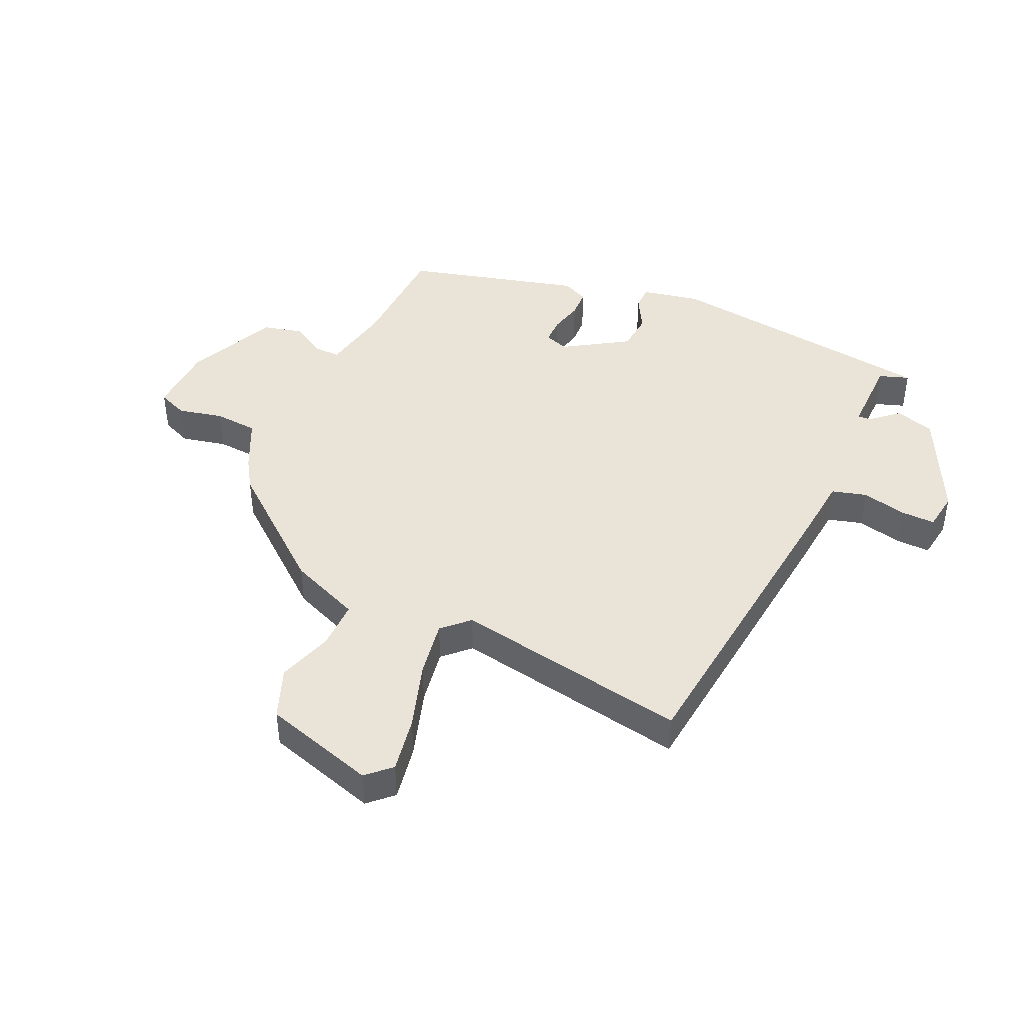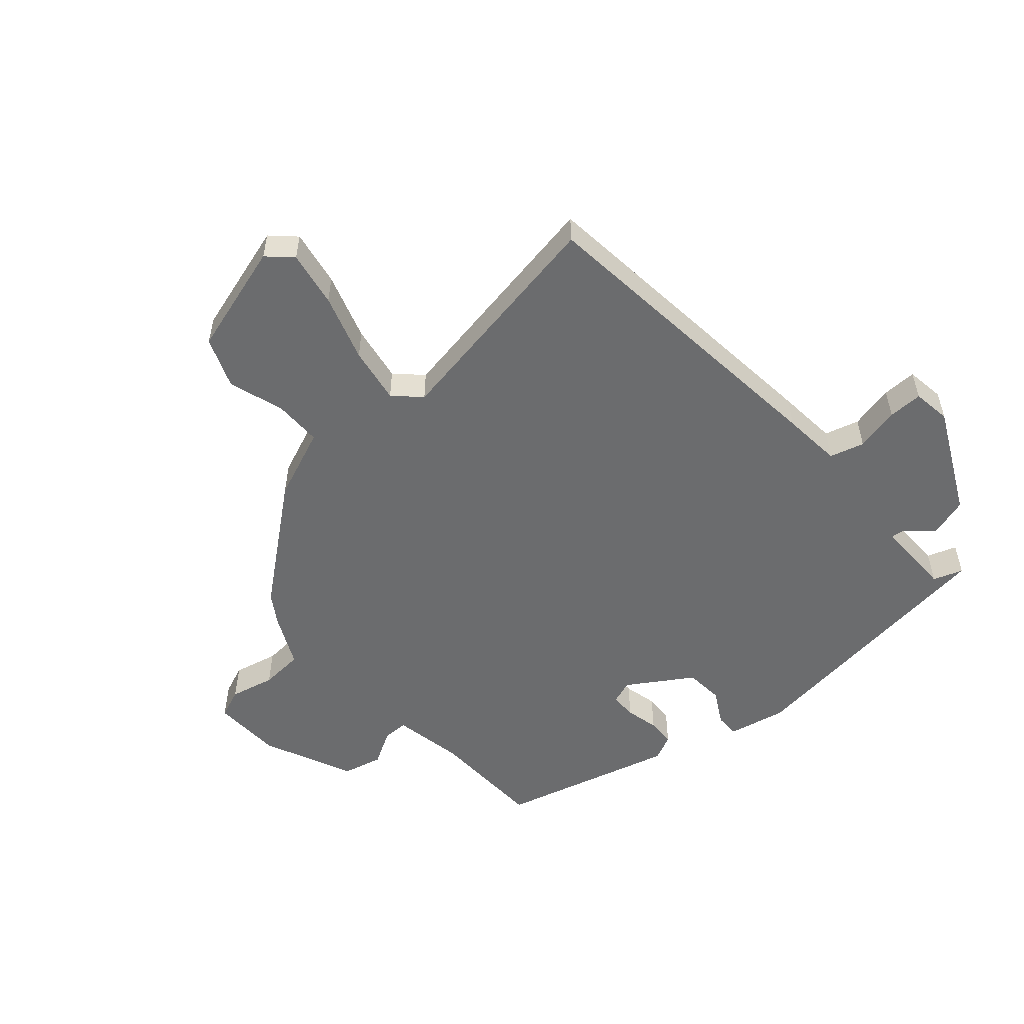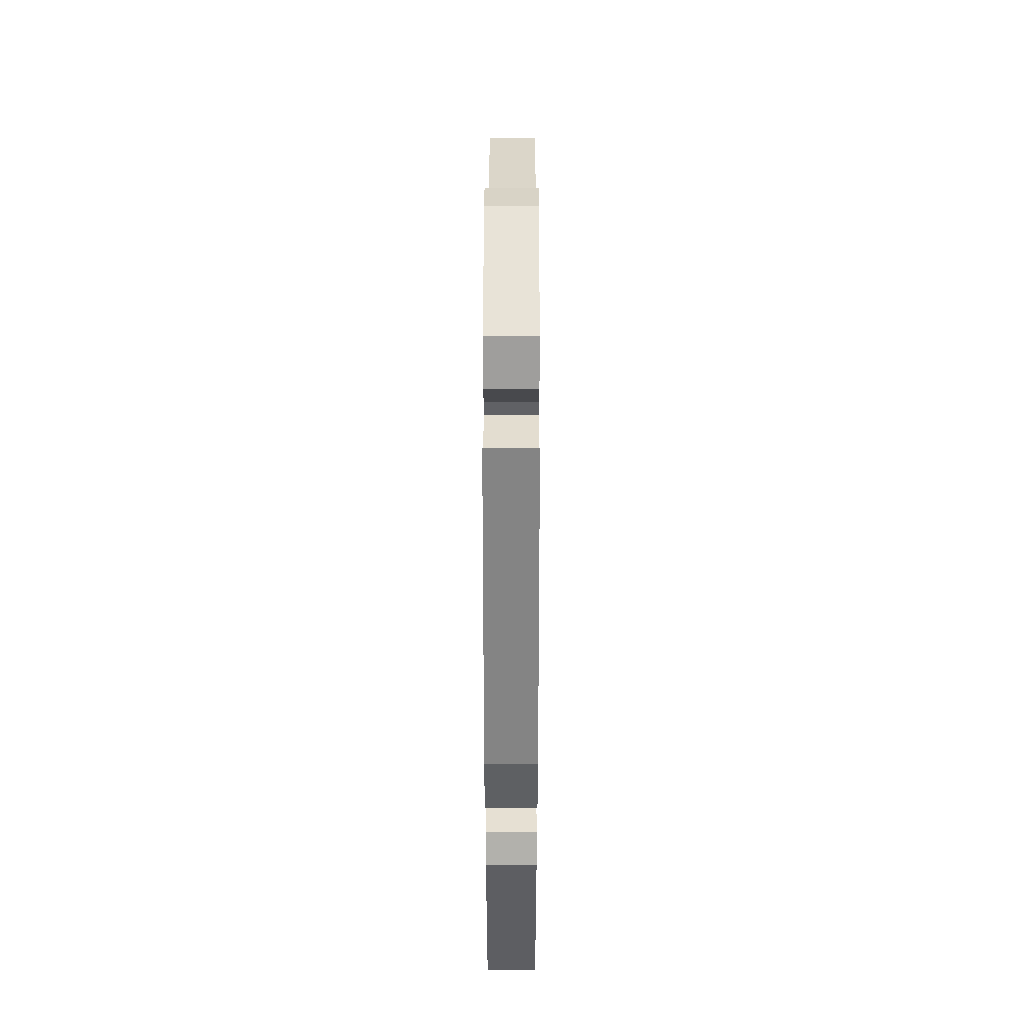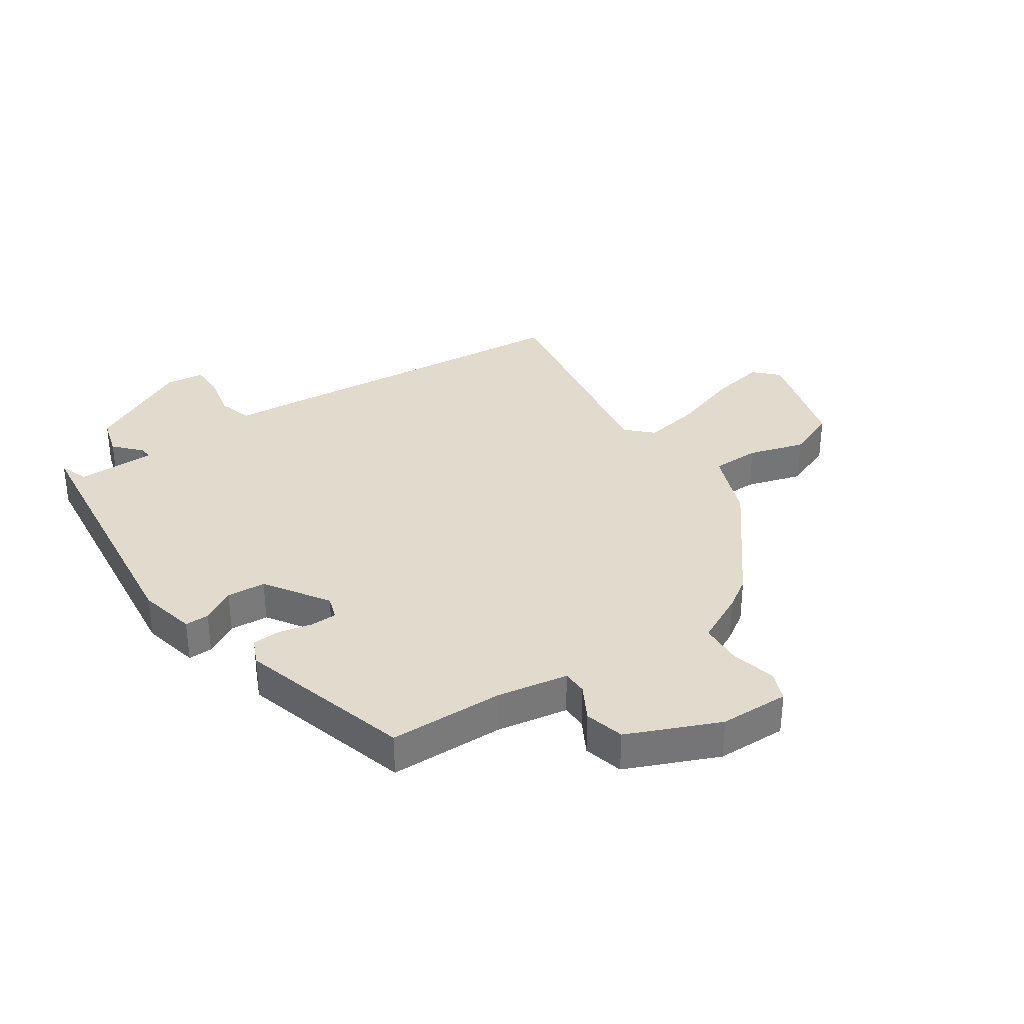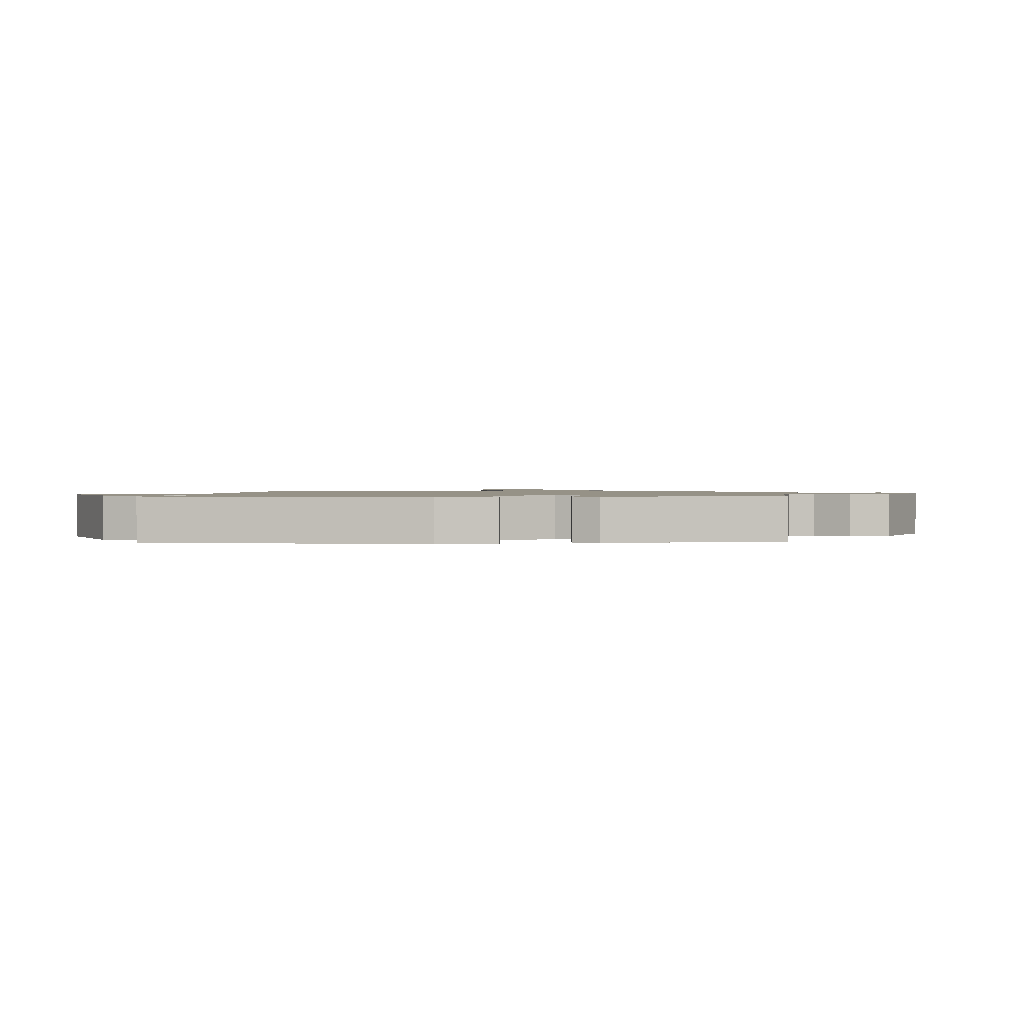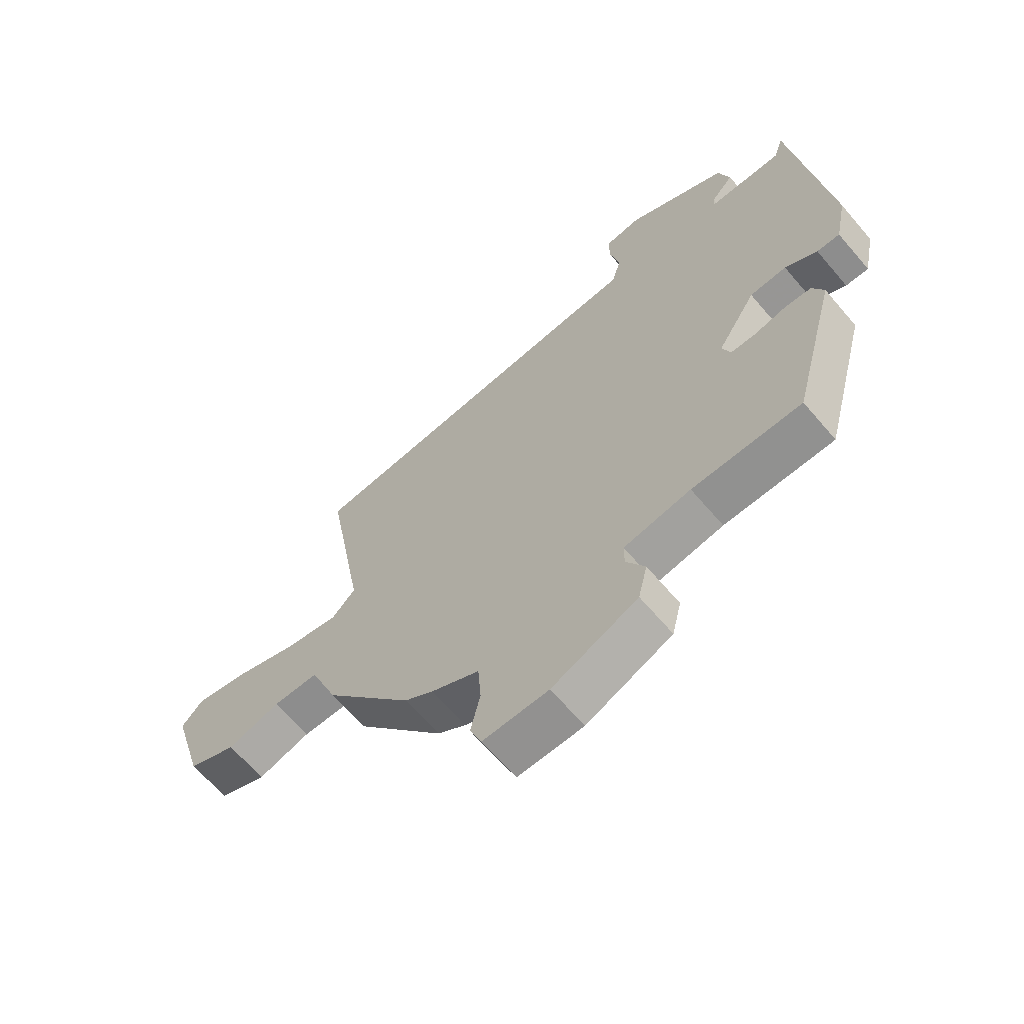
<metadata>
{"format":"obj","ext":"obj","renderer":"f3d","projection":"perspective","resolution":1024,"background":"white","views":[{"elev":43.5,"azim":-65.3,"up":"+Y"},{"elev":-53.6,"azim":-48.8,"up":"+Y"},{"elev":36.0,"azim":90.1,"up":"+Z"},{"elev":33.8,"azim":145.1,"up":"+Y"},{"elev":1.1,"azim":92.4,"up":"+Y"},{"elev":-64.6,"azim":40.4,"up":"+Z"}]}
</metadata>
<code>
v -0.528 0.07 0.41
v -0.001 0.07 0.465
v 0.098 0.07 0.474
v 0.114 0.07 0.531
v 0.097 0.07 0.604
v 0.096 0.07 0.661
v 0.16 0.07 0.67
v 0.335 0.07 0.584
v 0.355 0.07 0.519
v 0.316 0.07 0.475
v 0.314 0.07 0.453
v 0.444 0.07 0.454
v 0.461 0.07 0.503
v 0.52 0.07 0.046
v 0.5 0.07 -0.05
v 0.46 0.07 -0.05
v 0.404 0.07 -0.019
v 0.34 0.07 -0.024
v 0.273 0.07 -0.129
v 0.287 0.07 -0.169
v 0.331 0.07 -0.169
v 0.386 0.07 -0.156
v 0.433 0.07 -0.158
v 0.453 0.07 -0.201
v 0.375 0.07 -0.49
v 0.185 0.07 -0.496
v 0.068 0.07 -0.518
v 0.068 0.07 -0.56
v 0.101 0.07 -0.617
v 0.085 0.07 -0.683
v -0.065 0.07 -0.75
v -0.18 0.07 -0.754
v -0.2 0.07 -0.705
v -0.183 0.07 -0.631
v -0.188 0.07 -0.559
v -0.273 0.07 -0.518
v -0.323 0.07 -0.486
v -0.477 0.07 -0.296
v -0.525 0.07 -0.178
v -0.605 0.07 -0.178
v -0.697 0.07 -0.207
v -0.781 0.07 -0.174
v -0.836 0.07 0.011
v -0.799 0.07 0.05
v -0.706 0.07 0.033
v -0.595 0.07 -0.003
v -0.501 0.07 -0.019
v -0.46 0.07 0.023
v -0.528 0 0.41
v -0.001 0 0.465
v 0.098 0 0.474
v 0.114 0 0.531
v 0.097 0 0.604
v 0.096 0 0.661
v 0.16 0 0.67
v 0.335 0 0.584
v 0.355 0 0.519
v 0.316 0 0.475
v 0.314 0 0.453
v 0.444 0 0.454
v 0.461 0 0.503
v 0.52 0 0.046
v 0.5 0 -0.05
v 0.46 0 -0.05
v 0.404 0 -0.019
v 0.34 0 -0.024
v 0.273 0 -0.129
v 0.287 0 -0.169
v 0.331 0 -0.169
v 0.386 0 -0.156
v 0.433 0 -0.158
v 0.453 0 -0.201
v 0.375 0 -0.49
v 0.185 0 -0.496
v 0.068 0 -0.518
v 0.068 0 -0.56
v 0.101 0 -0.617
v 0.085 0 -0.683
v -0.065 0 -0.75
v -0.18 0 -0.754
v -0.2 0 -0.705
v -0.183 0 -0.631
v -0.188 0 -0.559
v -0.273 0 -0.518
v -0.323 0 -0.486
v -0.477 0 -0.296
v -0.525 0 -0.178
v -0.605 0 -0.178
v -0.697 0 -0.207
v -0.781 0 -0.174
v -0.836 0 0.011
v -0.799 0 0.05
v -0.706 0 0.033
v -0.595 0 -0.003
v -0.501 0 -0.019
v -0.46 0 0.023
f 44 45 46
f 43 44 46
f 42 43 46
f 41 42 46
f 40 41 46
f 39 40 46 47
f 39 47 48
f 38 39 48
f 37 38 48
f 36 37 48
f 35 36 48
f 32 33 34
f 31 32 34
f 30 31 34
f 29 30 34
f 28 29 34
f 27 28 34 35
f 1 2 3
f 48 1 3
f 35 48 3
f 27 35 3
f 26 27 3
f 24 25 26
f 23 24 26
f 22 23 26
f 21 22 26
f 15 16 17
f 14 15 17
f 13 14 17
f 12 13 17
f 11 12 17 18
f 8 9 10
f 7 8 10
f 6 7 10
f 5 6 10
f 4 5 10
f 4 10 11
f 11 18 19
f 4 11 19
f 3 4 19
f 20 21 26
f 19 20 26
f 3 19 26
f 94 93 92
f 94 92 91
f 94 91 90
f 94 90 89
f 94 89 88
f 95 94 88 87
f 96 95 87
f 96 87 86
f 96 86 85
f 96 85 84
f 96 84 83
f 82 81 80
f 82 80 79
f 82 79 78
f 82 78 77
f 82 77 76
f 83 82 76 75
f 51 50 49
f 51 49 96
f 51 96 83
f 51 83 75
f 51 75 74
f 74 73 72
f 74 72 71
f 74 71 70
f 74 70 69
f 65 64 63
f 65 63 62
f 65 62 61
f 65 61 60
f 66 65 60 59
f 58 57 56
f 58 56 55
f 58 55 54
f 58 54 53
f 58 53 52
f 59 58 52
f 67 66 59
f 67 59 52
f 67 52 51
f 74 69 68
f 74 68 67
f 74 67 51
f 1 49 50 2
f 2 50 51 3
f 3 51 52 4
f 4 52 53 5
f 5 53 54 6
f 6 54 55 7
f 7 55 56 8
f 8 56 57 9
f 9 57 58 10
f 10 58 59 11
f 11 59 60 12
f 12 60 61 13
f 13 61 62 14
f 14 62 63 15
f 15 63 64 16
f 16 64 65 17
f 17 65 66 18
f 18 66 67 19
f 19 67 68 20
f 20 68 69 21
f 21 69 70 22
f 22 70 71 23
f 23 71 72 24
f 24 72 73 25
f 25 73 74 26
f 26 74 75 27
f 27 75 76 28
f 28 76 77 29
f 29 77 78 30
f 30 78 79 31
f 31 79 80 32
f 32 80 81 33
f 33 81 82 34
f 34 82 83 35
f 35 83 84 36
f 36 84 85 37
f 37 85 86 38
f 38 86 87 39
f 39 87 88 40
f 40 88 89 41
f 41 89 90 42
f 42 90 91 43
f 43 91 92 44
f 44 92 93 45
f 45 93 94 46
f 46 94 95 47
f 47 95 96 48
f 48 96 49 1

</code>
